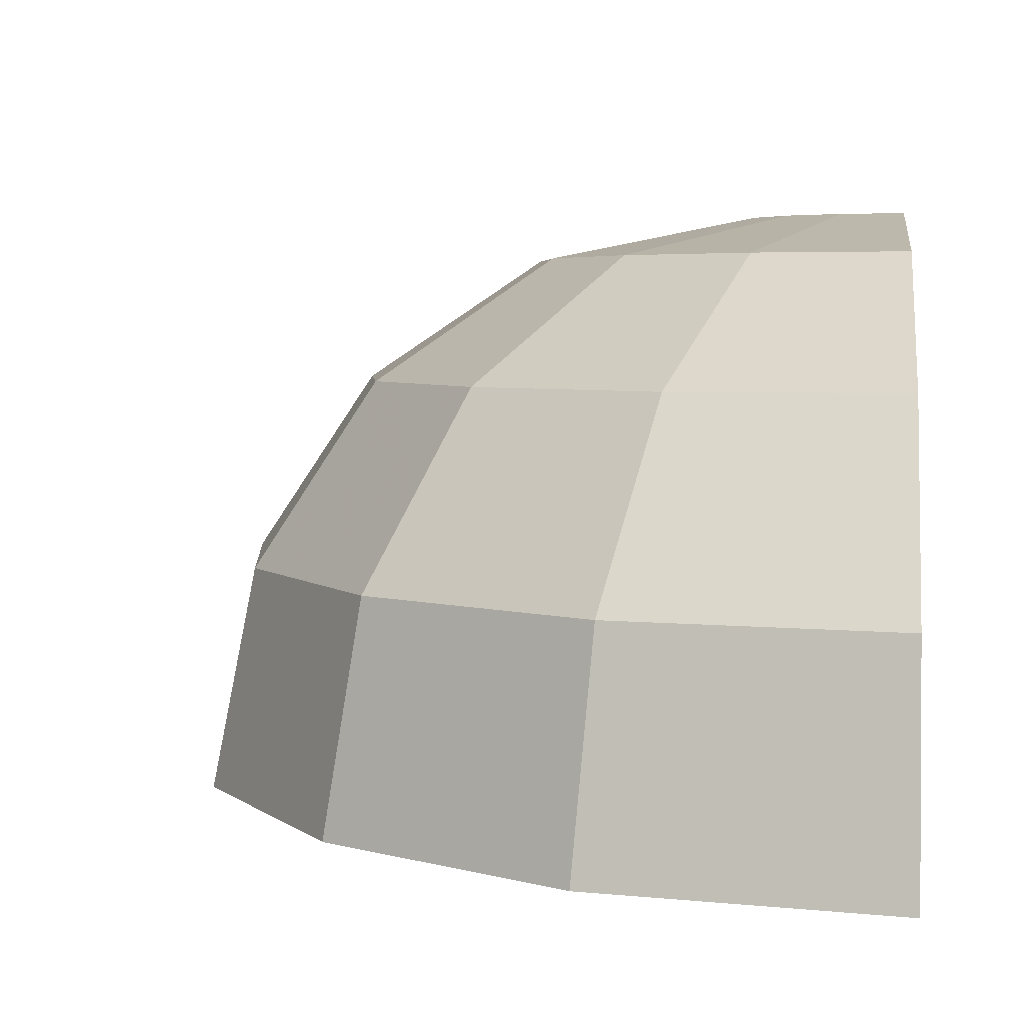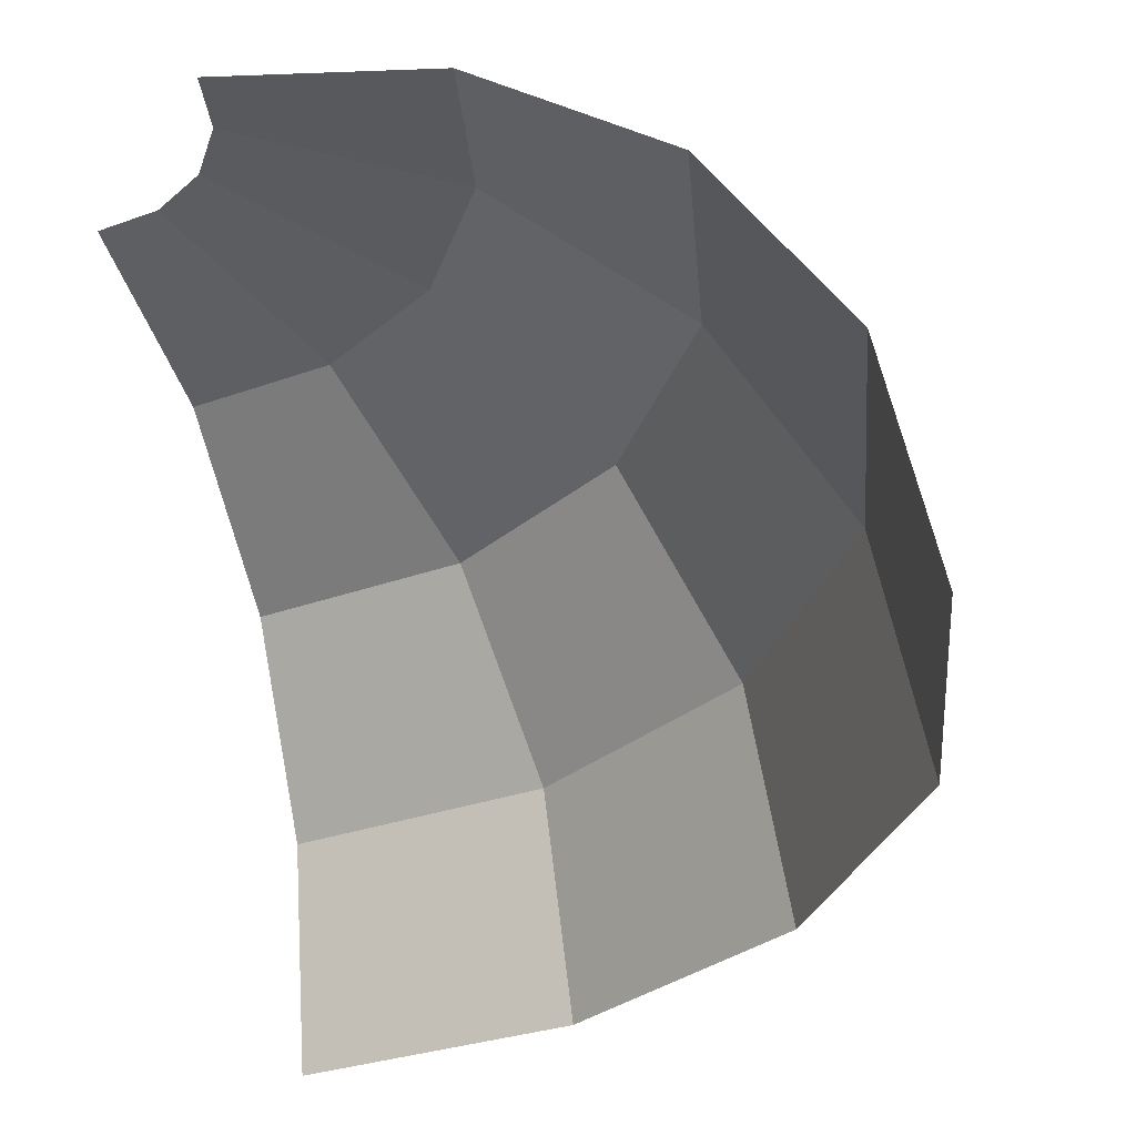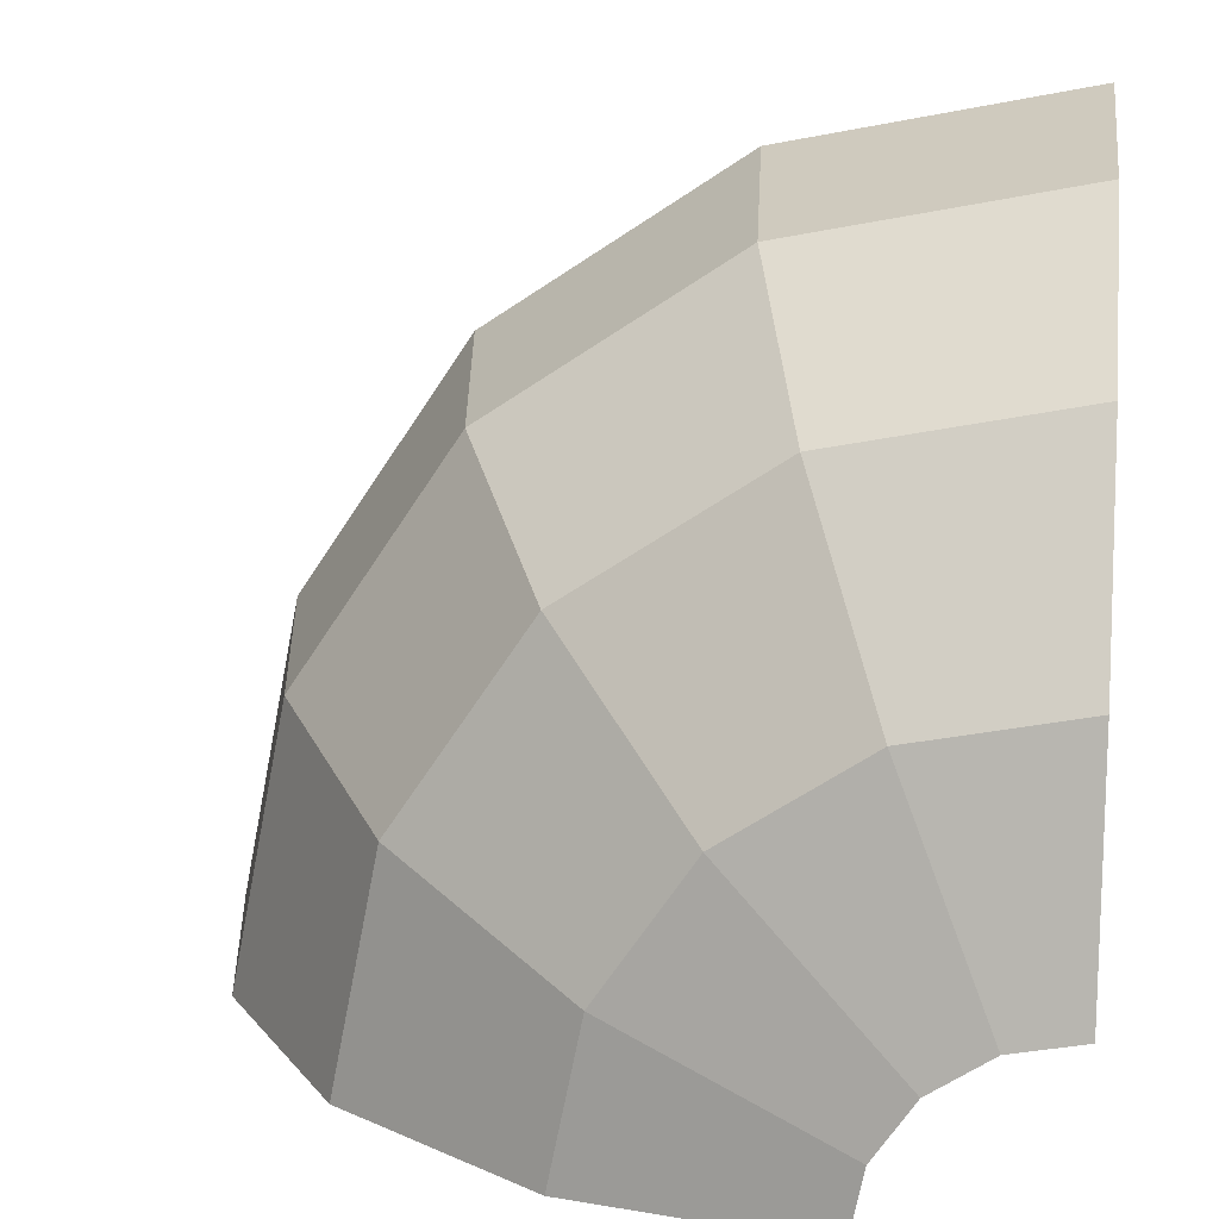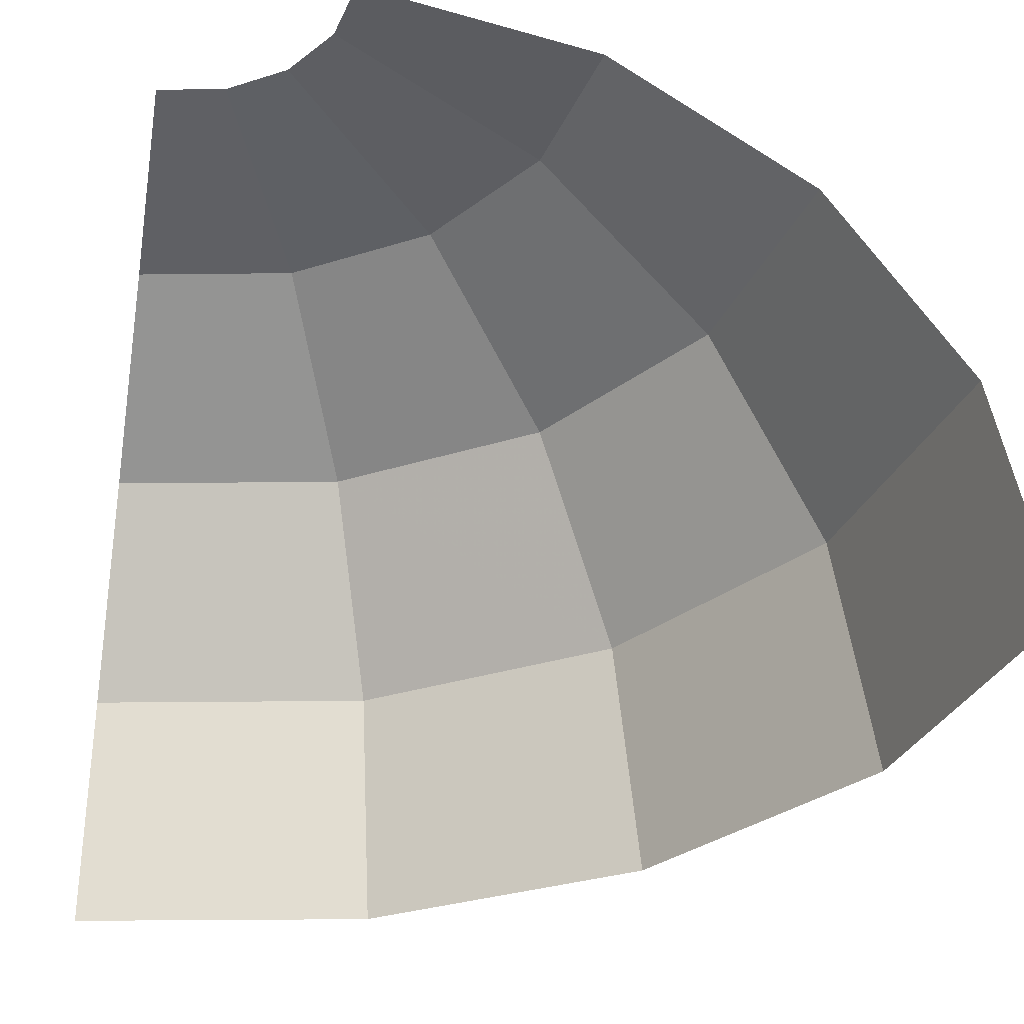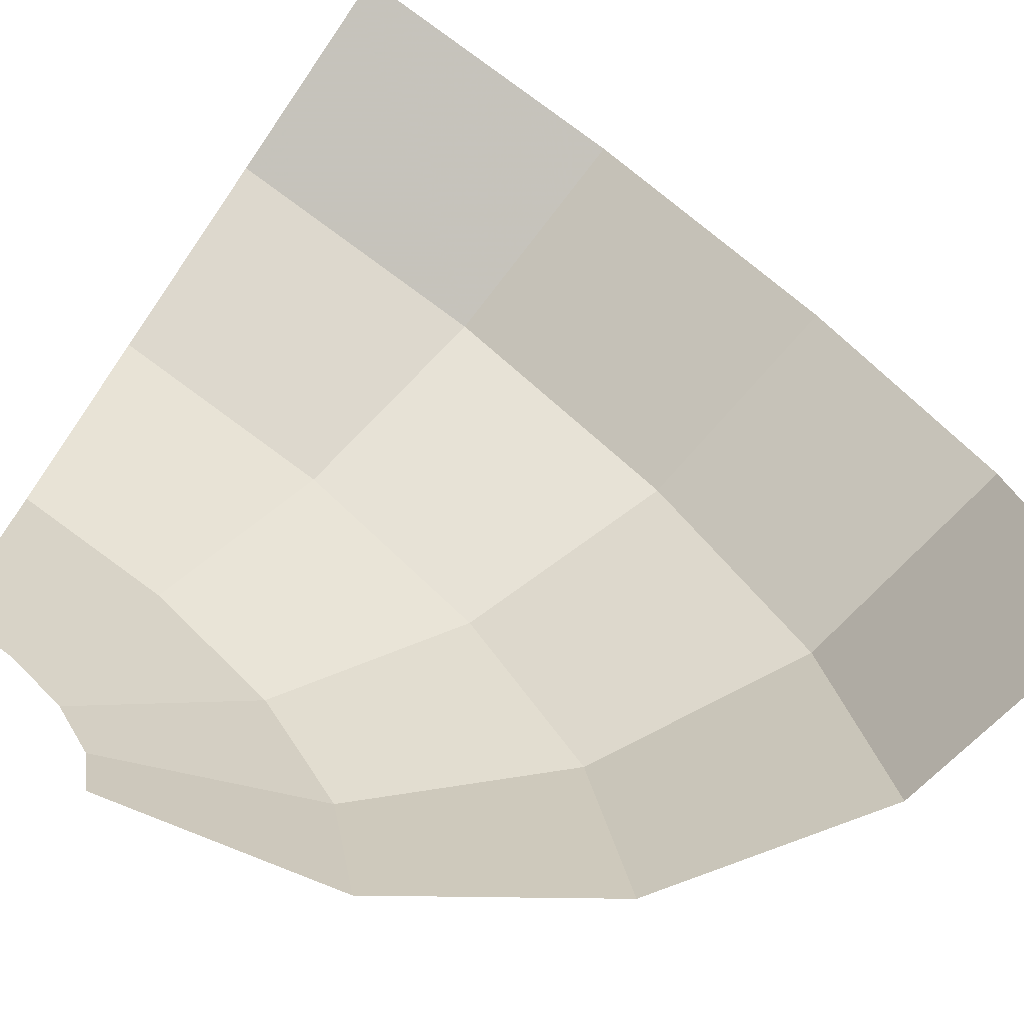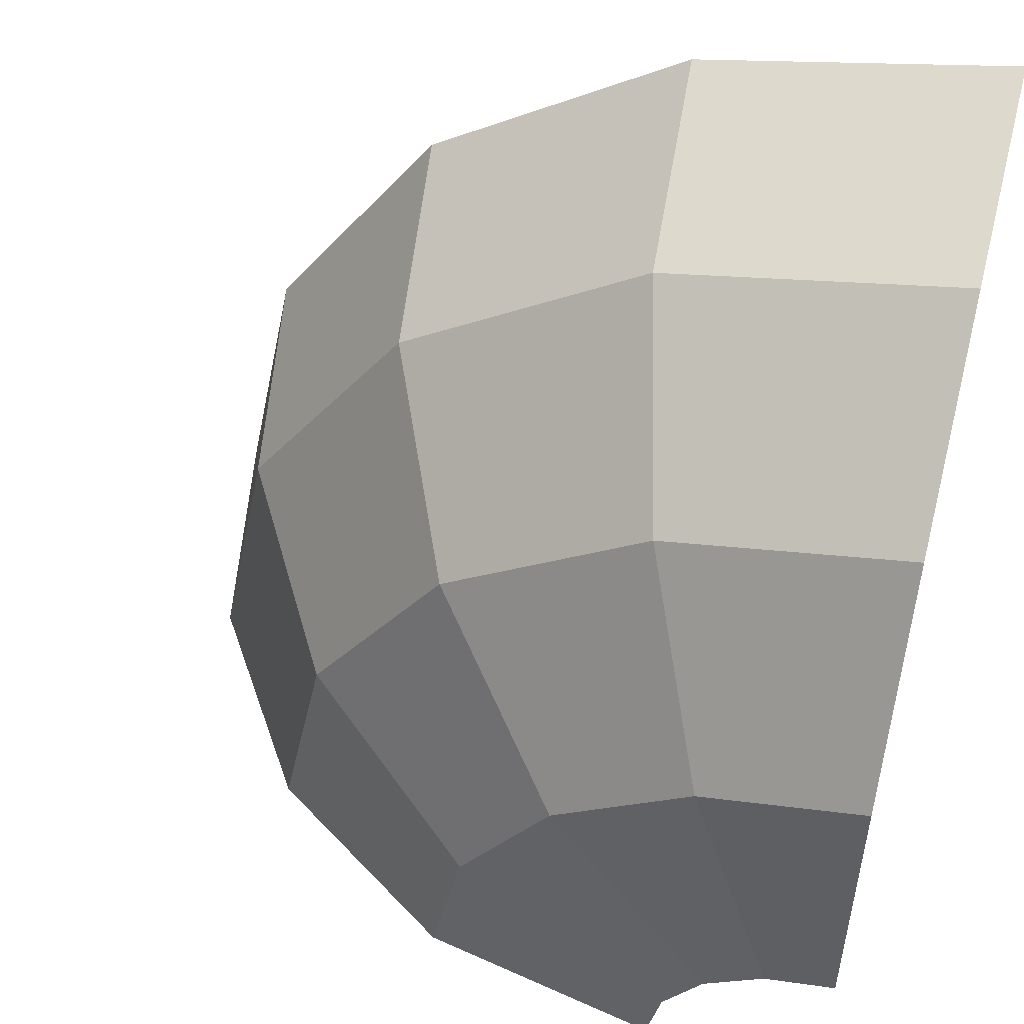
<metadata>
{"format":"obj","ext":"obj","renderer":"f3d","projection":"perspective","resolution":1024,"background":"white","views":[{"elev":4.6,"azim":97.1,"up":"+Y"},{"elev":-30.4,"azim":-73.7,"up":"+Y"},{"elev":16.9,"azim":-172.4,"up":"+Z"},{"elev":-32.8,"azim":-100.4,"up":"+Y"},{"elev":-74.0,"azim":-34.5,"up":"+Z"},{"elev":51.9,"azim":-165.3,"up":"+Z"}]}
</metadata>
<code>
v 0.05 0.175 0
v 0.04619 0.175 0.01913
v 0.1081 0.1617 0.04476
v 0.117 0.1617 0
v 0.117 0.1617 0
v 0.1081 0.1617 0.04476
v 0.1605 0.1237 0.06649
v 0.1737 0.1237 0
v 0.1737 0.1237 0
v 0.1605 0.1237 0.06649
v 0.1956 0.06698 0.08101
v 0.2117 0.06698 0
v 0.2117 0.06698 0
v 0.1956 0.06698 0.08101
v 0.2079 0 0.08611
v 0.225 0 0
v 0.04619 0.175 0.01913
v 0.03535 0.175 0.03535
v 0.08271 0.1617 0.08271
v 0.1081 0.1617 0.04476
v 0.1081 0.1617 0.04476
v 0.08271 0.1617 0.08271
v 0.1229 0.1237 0.1229
v 0.1605 0.1237 0.06649
v 0.1605 0.1237 0.06649
v 0.1229 0.1237 0.1229
v 0.1497 0.06698 0.1497
v 0.1956 0.06698 0.08101
v 0.1956 0.06698 0.08101
v 0.1497 0.06698 0.1497
v 0.1591 0 0.1591
v 0.2079 0 0.08611
v 0.03535 0.175 0.03535
v 0.01913 0.175 0.04619
v 0.04476 0.1617 0.1081
v 0.08271 0.1617 0.08271
v 0.08271 0.1617 0.08271
v 0.04476 0.1617 0.1081
v 0.06649 0.1237 0.1605
v 0.1229 0.1237 0.1229
v 0.1229 0.1237 0.1229
v 0.06649 0.1237 0.1605
v 0.08101 0.06698 0.1956
v 0.1497 0.06698 0.1497
v 0.1497 0.06698 0.1497
v 0.08101 0.06698 0.1956
v 0.08611 0 0.2079
v 0.1591 0 0.1591
v 0.01913 0.175 0.04619
v 0 0.175 0.05
v 0 0.1617 0.117
v 0.04476 0.1617 0.1081
v 0.04476 0.1617 0.1081
v 0 0.1617 0.117
v 0 0.1237 0.1737
v 0.06649 0.1237 0.1605
v 0.06649 0.1237 0.1605
v 0 0.1237 0.1737
v 0 0.06698 0.2117
v 0.08101 0.06698 0.1956
v 0.08101 0.06698 0.1956
v 0 0.06698 0.2117
v 0 0 0.225
v 0.08611 0 0.2079
g mesh21430
f 1 2 3
f 3 4 1
f 5 6 7
f 7 8 5
f 9 10 11
f 11 12 9
f 13 14 15
f 15 16 13
f 17 18 19
f 19 20 17
f 21 22 23
f 23 24 21
f 25 26 27
f 27 28 25
f 29 30 31
f 31 32 29
f 33 34 35
f 35 36 33
f 37 38 39
f 39 40 37
f 41 42 43
f 43 44 41
f 45 46 47
f 47 48 45
f 49 50 51
f 51 52 49
f 53 54 55
f 55 56 53
f 57 58 59
f 59 60 57
f 61 62 63
f 63 64 61

</code>
